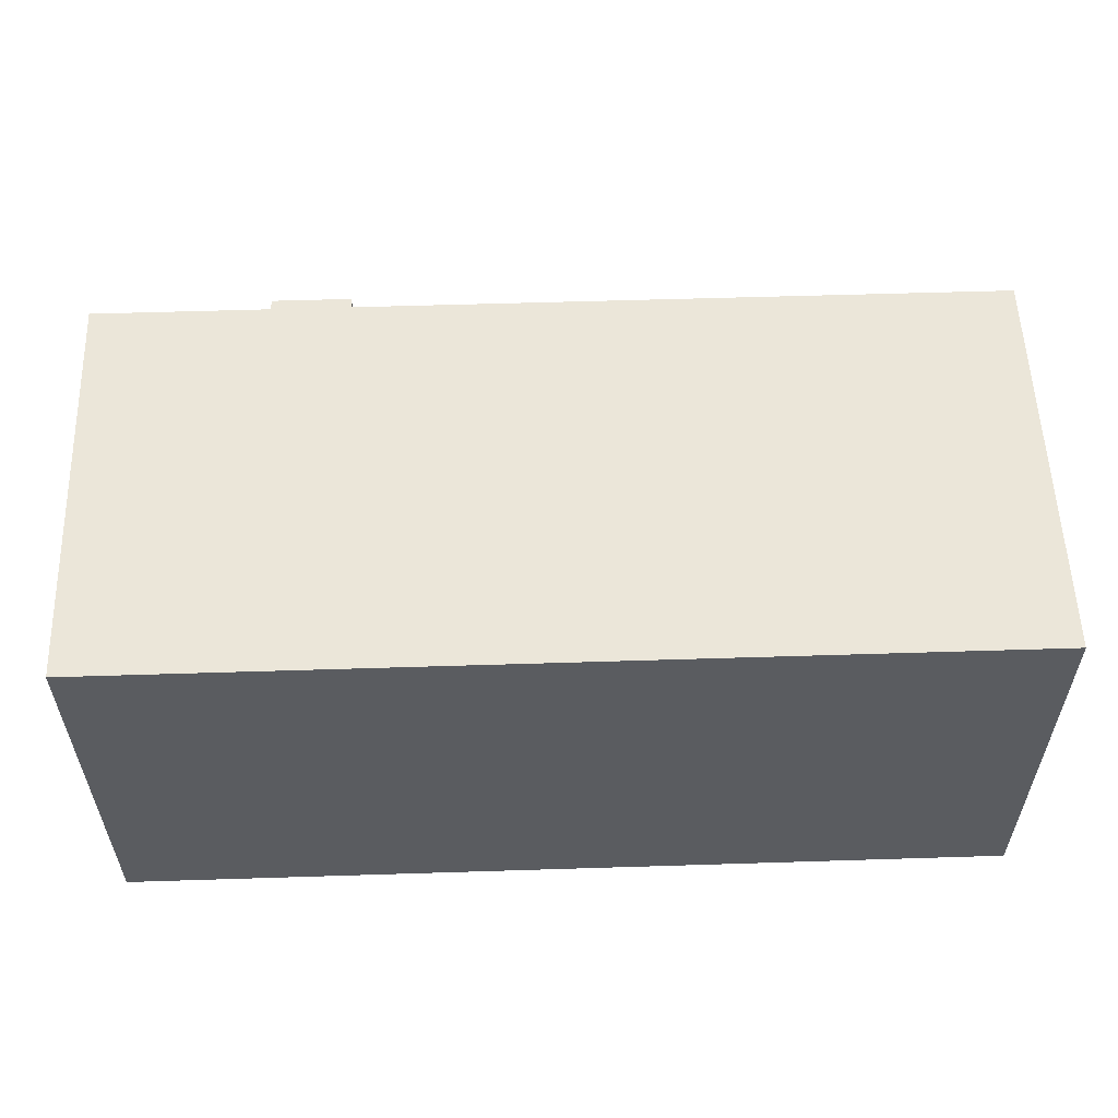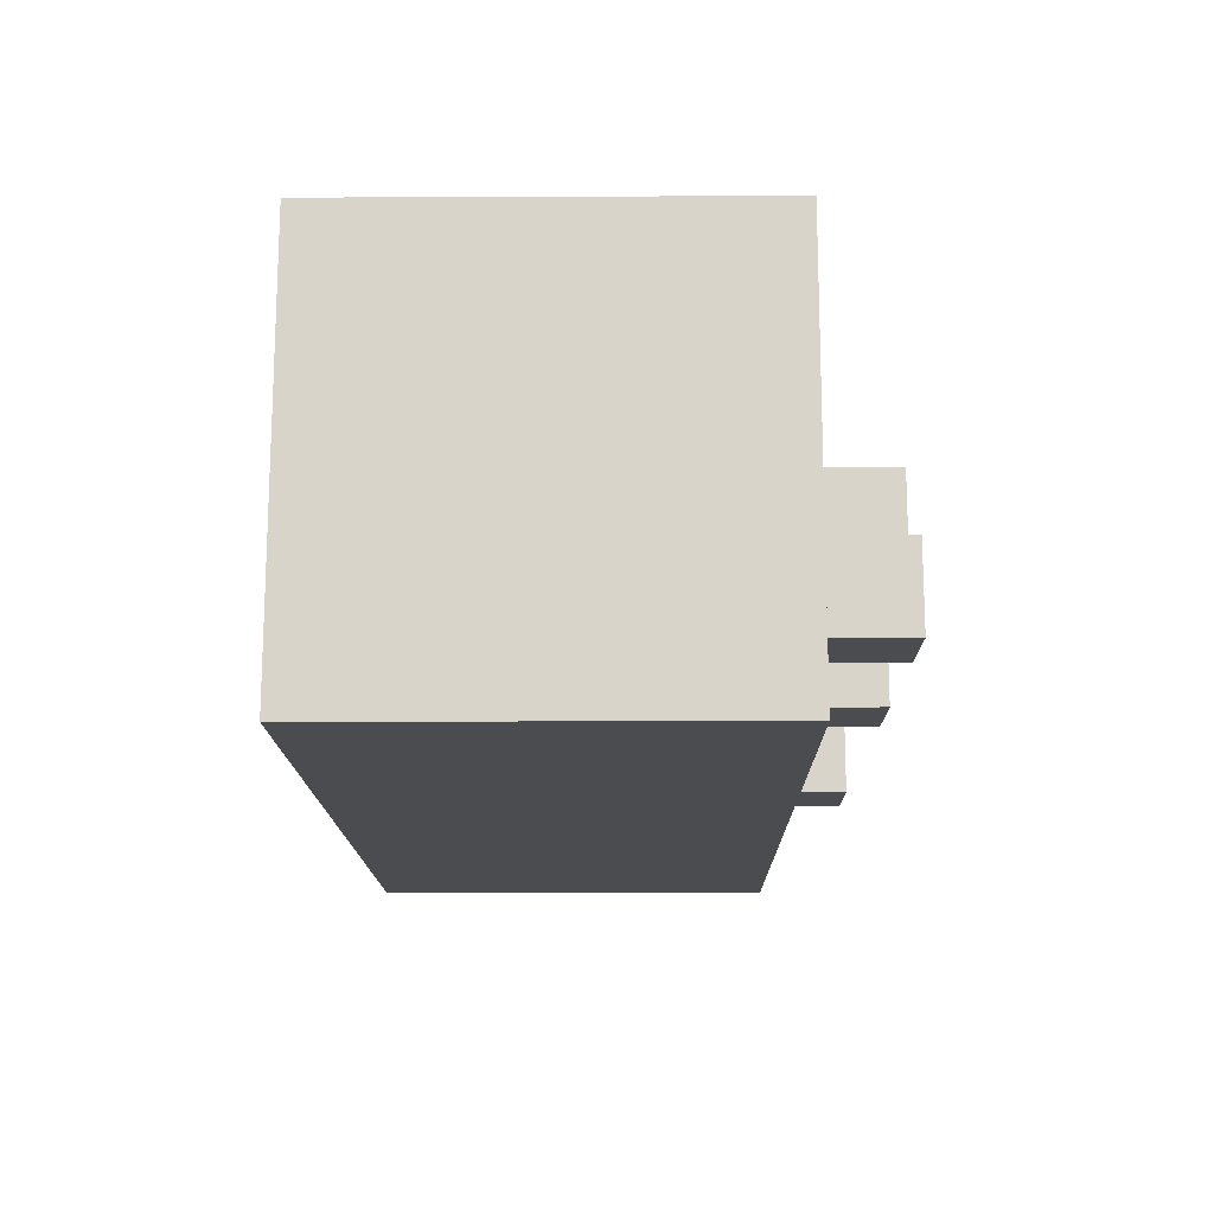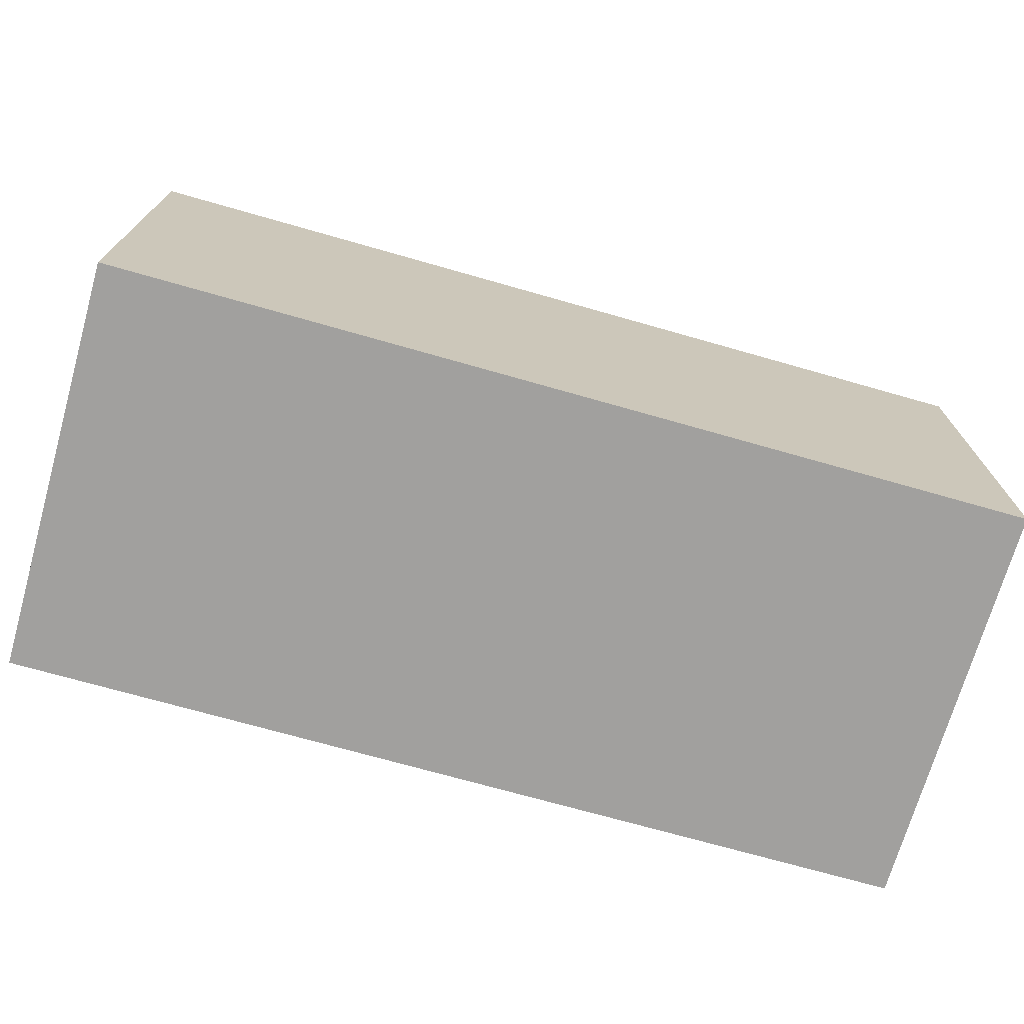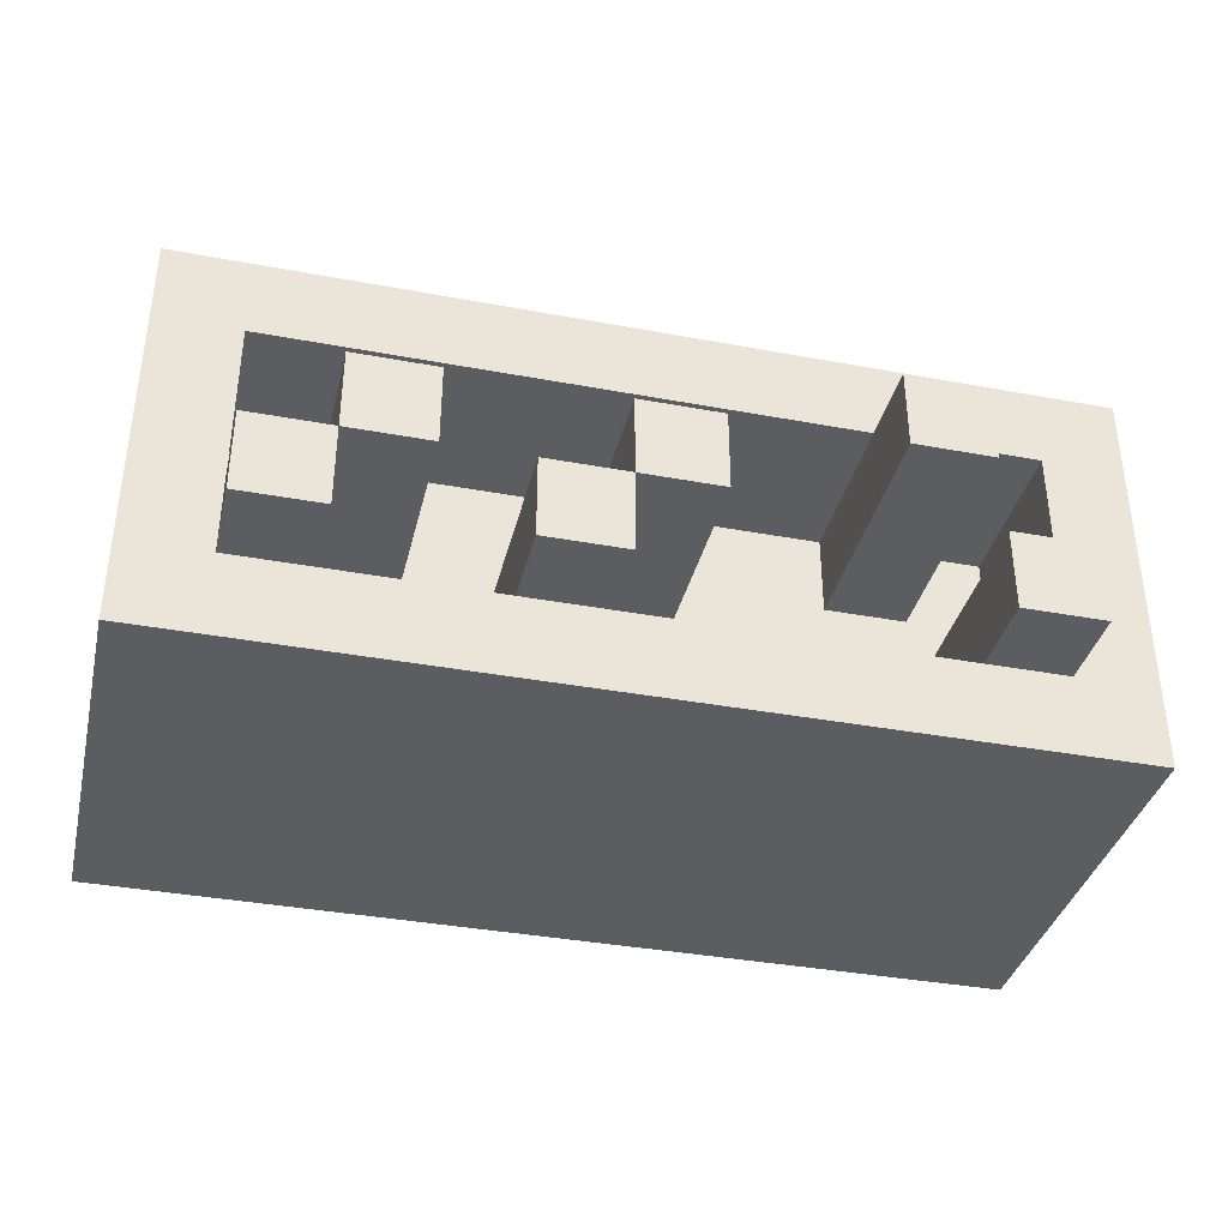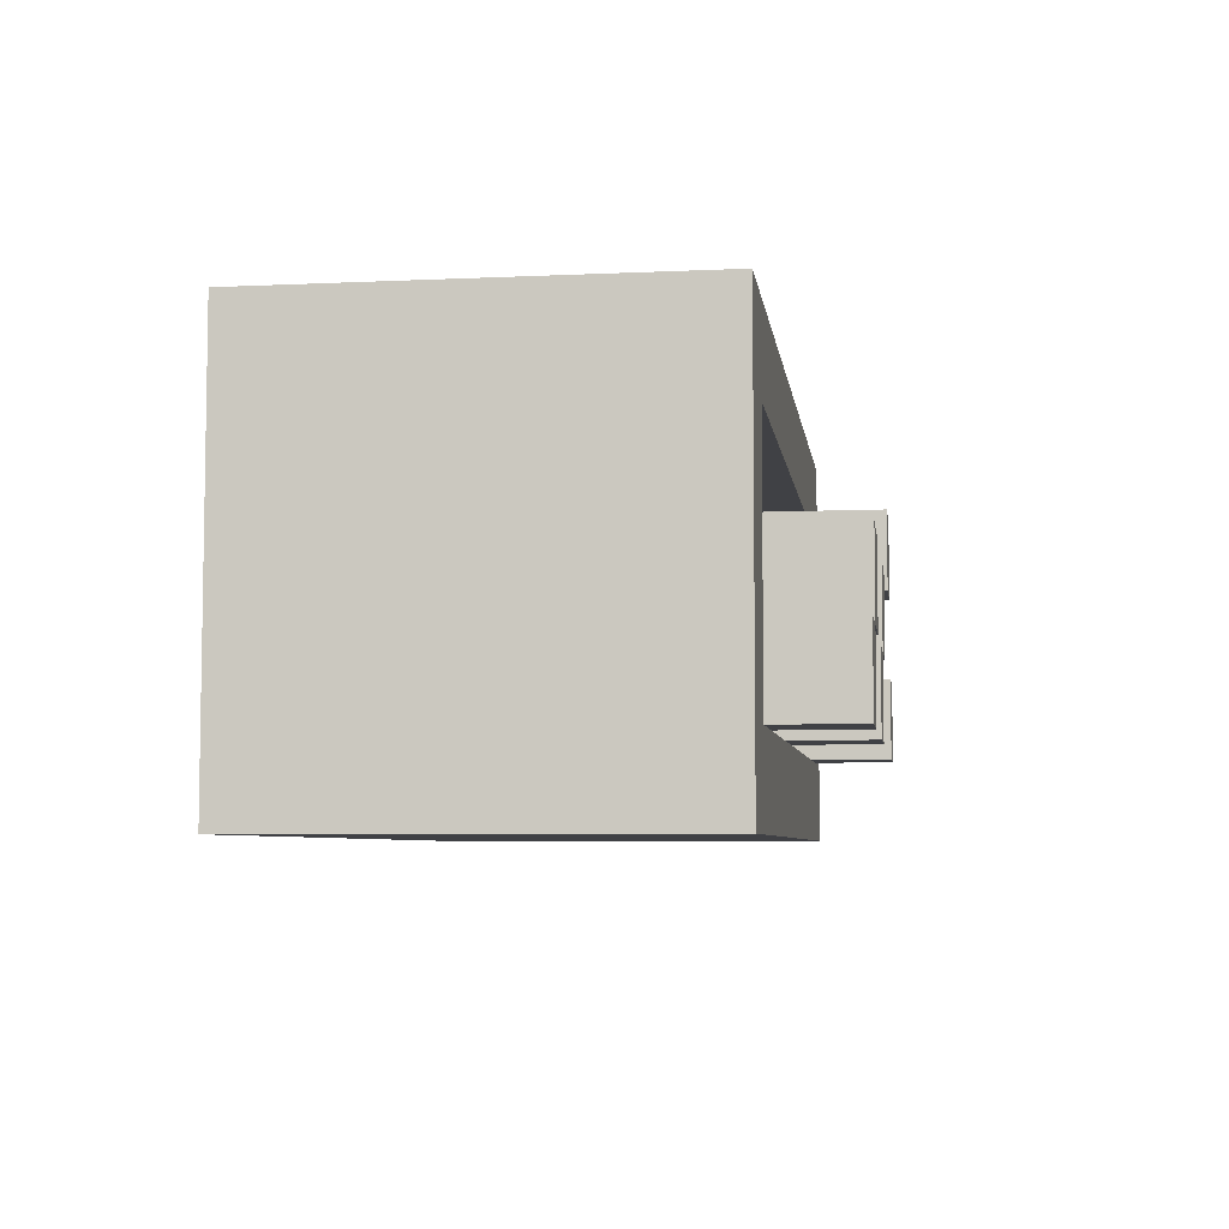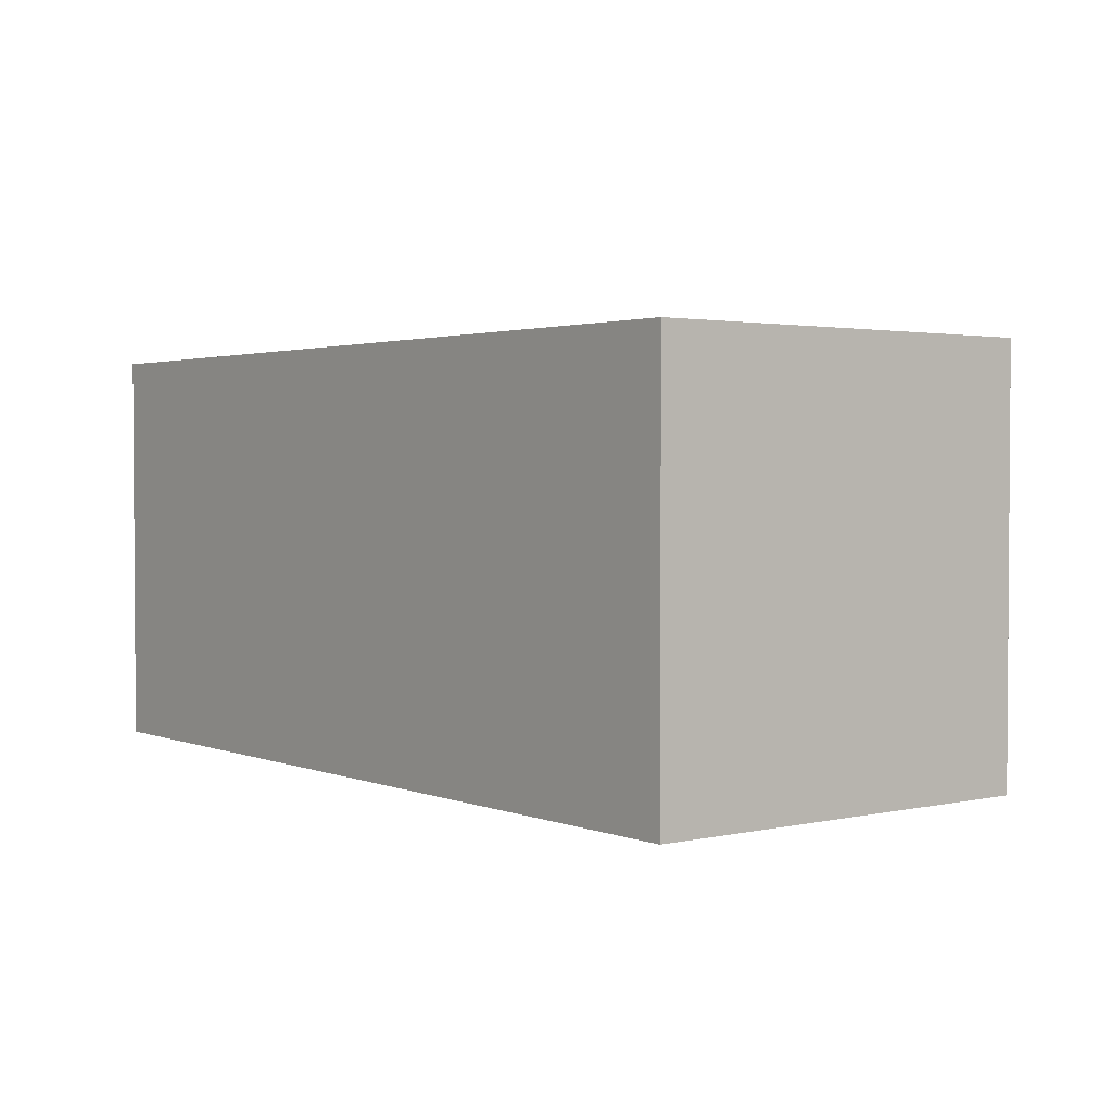
<metadata>
{"format":"obj","ext":"obj","renderer":"f3d","projection":"perspective","resolution":1024,"background":"white","views":[{"elev":56.1,"azim":-1.9,"up":"+Z"},{"elev":-14.9,"azim":90.5,"up":"+Z"},{"elev":-71.8,"azim":164.1,"up":"+Y"},{"elev":-37.0,"azim":166.5,"up":"+Z"},{"elev":-5.9,"azim":97.9,"up":"+Z"},{"elev":2.3,"azim":52.3,"up":"+Z"}]}
</metadata>
<code>
v -5.5 0 2.5
v -5.5 0 -2.5
v -5.5 4 2.5
v -5.5 4 -2.5
v -5.5 5 2.5
v -5.5 5 -2.5
v -4.5 5 -0.5
v -4.5 5 -1.5
v -4.5 6 -0.5
v -4.5 6 -1.5
v -3.5 3 1.5
v -3.5 3 0.5
v -3.5 4 1.5
v -3.5 5 1.5
v -3.5 5 0.5
v -3.5 6 1.5
v -3.5 6 0.5
v -0.5 3 0.5
v -0.5 3 -0.5
v -0.5 5 0.5
v -0.5 5 -0.5
v -0.5 6 0.5
v -0.5 6 -0.5
v 0.5 3 -0.5
v 0.5 3 -1.5
v 0.5 4 -1.5
v 0.5 5 -0.5
v 0.5 5 -1.5
v 0.5 6 -0.5
v 0.5 6 -1.5
v 2.5 3 0.5
v 2.5 3 -0.5
v 2.5 5 0.5
v 2.5 5 -0.5
v 2.5 6 0.5
v 2.5 6 -0.5
v 3.5 3 -0.5
v 3.5 3 -1.5
v 3.5 4 -1.5
v 3.5 5 -0.5
v 3.5 5 -1.5
v 3.5 6 -0.5
v 3.5 6 -1.5
v 4.5 3 1.5
v 4.5 3 -0.5
v 4.5 4 1.5
v 4.5 4 -0.5
v 4.5 5 1.5
v 4.5 5 -0.5
v -4.5 3 1.5
v -4.5 3 -0.5
v -4.5 4 1.5
v -4.5 4 -0.5
v -4.5 5 1.5
v -4.5 5 -0.5
v -3.5 3 -0.5
v -3.5 3 -1.5
v -3.5 4 -1.5
v -3.5 5 -0.5
v -3.5 5 -1.5
v -3.5 6 -0.5
v -3.5 6 -1.5
v -2.5 3 1.5
v -2.5 3 0.5
v -2.5 4 1.5
v -2.5 5 1.5
v -2.5 5 0.5
v -2.5 6 1.5
v -2.5 6 0.5
v 0.5 3 0.5
v 0.5 3 -0.5
v 0.5 5 0.5
v 0.5 5 -0.5
v 0.5 6 0.5
v 0.5 6 -0.5
v 1.5 3 -0.5
v 1.5 3 -1.5
v 1.5 4 -1.5
v 1.5 5 -0.5
v 1.5 5 -1.5
v 1.5 6 -0.5
v 1.5 6 -1.5
v 3.5 3 0.5
v 3.5 3 -0.5
v 3.5 5 0.5
v 3.5 5 -0.5
v 3.5 6 0.5
v 3.5 6 -0.5
v 4.5 5 -0.5
v 4.5 5 -1.5
v 4.5 6 -0.5
v 4.5 6 -1.5
v 5.5 0 2.5
v 5.5 0 -2.5
v 5.5 4 2.5
v 5.5 4 -2.5
v 5.5 5 2.5
v 5.5 5 -2.5
v -5.5 0 2.5
v -5.5 4 2.5
v -5.5 5 2.5
v 5.5 0 2.5
v 5.5 4 2.5
v 5.5 5 2.5
v -3.5 5 1.5
v -3.5 6 1.5
v -2.5 5 1.5
v -2.5 6 1.5
v -0.5 3 0.5
v -0.5 5 0.5
v -0.5 6 0.5
v 0.5 3 0.5
v 0.5 5 0.5
v 0.5 6 0.5
v 2.5 3 0.5
v 2.5 5 0.5
v 2.5 6 0.5
v 3.5 3 0.5
v 3.5 5 0.5
v 3.5 6 0.5
v -4.5 3 -0.5
v -4.5 4 -0.5
v -4.5 5 -0.5
v -4.5 6 -0.5
v -3.5 3 -0.5
v -3.5 5 -0.5
v -3.5 6 -0.5
v 0.5 3 -0.5
v 0.5 5 -0.5
v 0.5 6 -0.5
v 1.5 3 -0.5
v 1.5 5 -0.5
v 1.5 6 -0.5
v 3.5 3 -0.5
v 3.5 5 -0.5
v 3.5 6 -0.5
v 4.5 3 -0.5
v 4.5 4 -0.5
v 4.5 5 -0.5
v 4.5 6 -0.5
v -3.5 3 -1.5
v -3.5 4 -1.5
v -3.5 5 -1.5
v 0.5 3 -1.5
v 0.5 4 -1.5
v 0.5 5 -1.5
v 1.5 3 -1.5
v 1.5 4 -1.5
v 1.5 5 -1.5
v 3.5 3 -1.5
v 3.5 4 -1.5
v 3.5 5 -1.5
v -4.5 3 1.5
v -4.5 4 1.5
v -4.5 5 1.5
v -3.5 3 1.5
v -3.5 4 1.5
v -3.5 5 1.5
v -2.5 3 1.5
v -2.5 4 1.5
v -2.5 5 1.5
v -0.5 3 1.5
v 4.5 3 1.5
v 4.5 4 1.5
v 4.5 5 1.5
v -3.5 3 0.5
v -3.5 5 0.5
v -3.5 6 0.5
v -2.5 3 0.5
v -2.5 5 0.5
v -2.5 6 0.5
v -0.5 3 -0.5
v -0.5 5 -0.5
v -0.5 6 -0.5
v 0.5 3 -0.5
v 0.5 5 -0.5
v 0.5 6 -0.5
v 2.5 3 -0.5
v 2.5 5 -0.5
v 2.5 6 -0.5
v 3.5 3 -0.5
v 3.5 5 -0.5
v 3.5 6 -0.5
v -4.5 5 -1.5
v -4.5 6 -1.5
v -3.5 5 -1.5
v -3.5 6 -1.5
v 0.5 5 -1.5
v 0.5 6 -1.5
v 1.5 5 -1.5
v 1.5 6 -1.5
v 3.5 5 -1.5
v 3.5 6 -1.5
v 4.5 5 -1.5
v 4.5 6 -1.5
v -5.5 0 -2.5
v -5.5 4 -2.5
v -5.5 5 -2.5
v 5.5 0 -2.5
v 5.5 4 -2.5
v 5.5 5 -2.5
v -5.5 0 2.5
v 5.5 0 2.5
v -5.5 0 -2.5
v 5.5 0 -2.5
v -4.5 3 1.5
v -3.5 3 1.5
v -2.5 3 1.5
v -0.5 3 1.5
v 4.5 3 1.5
v -3.5 3 0.5
v -2.5 3 0.5
v -0.5 3 0.5
v 0.5 3 0.5
v 1.5 3 0.5
v 2.5 3 0.5
v 3.5 3 0.5
v -4.5 3 -0.5
v -3.5 3 -0.5
v -2.5 3 -0.5
v -0.5 3 -0.5
v 0.5 3 -0.5
v 1.5 3 -0.5
v 2.5 3 -0.5
v 3.5 3 -0.5
v 4.5 3 -0.5
v -3.5 3 -1.5
v 0.5 3 -1.5
v 1.5 3 -1.5
v 3.5 3 -1.5
v -5.5 5 2.5
v 5.5 5 2.5
v -4.5 5 1.5
v -3.5 5 1.5
v -2.5 5 1.5
v 4.5 5 1.5
v -4.5 5 -0.5
v 4.5 5 -0.5
v -4.5 5 -1.5
v -3.5 5 -1.5
v 0.5 5 -1.5
v 1.5 5 -1.5
v 3.5 5 -1.5
v 4.5 5 -1.5
v -5.5 5 -2.5
v 5.5 5 -2.5
v -3.5 6 1.5
v -2.5 6 1.5
v -3.5 6 0.5
v -2.5 6 0.5
v -0.5 6 0.5
v 0.5 6 0.5
v 2.5 6 0.5
v 3.5 6 0.5
v -4.5 6 -0.5
v -3.5 6 -0.5
v -0.5 6 -0.5
v 0.5 6 -0.5
v 1.5 6 -0.5
v 2.5 6 -0.5
v 3.5 6 -0.5
v 4.5 6 -0.5
v -4.5 6 -1.5
v -3.5 6 -1.5
v 0.5 6 -1.5
v 1.5 6 -1.5
v 3.5 6 -1.5
v 4.5 6 -1.5
f 3 2 1
f 4 2 3
f 5 4 3
f 6 4 5
f 9 8 7
f 10 8 9
f 13 12 11
f 14 12 13
f 15 12 14
f 16 15 14
f 17 15 16
f 20 19 18
f 21 19 20
f 22 21 20
f 23 21 22
f 26 25 24
f 27 26 24
f 28 26 27
f 29 28 27
f 30 28 29
f 33 32 31
f 34 32 33
f 35 34 33
f 36 34 35
f 39 38 37
f 40 39 37
f 41 39 40
f 42 41 40
f 43 41 42
f 46 45 44
f 47 45 46
f 48 47 46
f 49 47 48
f 50 51 52
f 52 51 53
f 52 53 54
f 54 53 55
f 56 57 58
f 56 58 59
f 59 58 60
f 59 60 61
f 61 60 62
f 63 64 65
f 65 64 66
f 66 64 67
f 66 67 68
f 68 67 69
f 70 71 72
f 72 71 73
f 72 73 74
f 74 73 75
f 76 77 78
f 76 78 79
f 79 78 80
f 79 80 81
f 81 80 82
f 83 84 85
f 85 84 86
f 85 86 87
f 87 86 88
f 89 90 91
f 91 90 92
f 93 94 95
f 95 94 96
f 95 96 97
f 97 96 98
f 102 100 99
f 103 101 100
f 103 100 102
f 104 101 103
f 107 106 105
f 108 106 107
f 112 110 109
f 113 111 110
f 113 110 112
f 114 111 113
f 118 116 115
f 119 117 116
f 119 116 118
f 120 117 119
f 125 122 121
f 125 123 122
f 126 124 123
f 126 123 125
f 127 124 126
f 131 129 128
f 132 130 129
f 132 129 131
f 133 130 132
f 137 135 134
f 138 135 137
f 139 136 135
f 139 135 138
f 140 136 139
f 144 142 141
f 145 143 142
f 145 142 144
f 146 143 145
f 150 148 147
f 151 149 148
f 151 148 150
f 152 149 151
f 153 154 156
f 154 155 157
f 156 154 157
f 157 155 158
f 159 160 162
f 162 160 163
f 160 161 164
f 163 160 164
f 164 161 165
f 166 167 169
f 167 168 170
f 169 167 170
f 170 168 171
f 172 173 175
f 173 174 176
f 175 173 176
f 176 174 177
f 178 179 181
f 179 180 182
f 181 179 182
f 182 180 183
f 184 185 186
f 186 185 187
f 188 189 190
f 190 189 191
f 192 193 194
f 194 193 195
f 196 197 199
f 197 198 200
f 199 197 200
f 200 198 201
f 204 203 202
f 205 203 204
f 206 207 211
f 208 209 212
f 209 210 213
f 212 209 213
f 213 210 214
f 214 210 215
f 215 210 216
f 216 210 217
f 211 212 218
f 206 211 218
f 218 212 219
f 212 213 220
f 219 212 220
f 220 213 221
f 214 215 222
f 215 216 223
f 222 215 223
f 223 216 224
f 217 210 225
f 225 210 226
f 221 222 227
f 220 221 227
f 219 220 227
f 227 222 228
f 223 224 229
f 224 225 229
f 229 225 230
f 231 232 233
f 233 232 234
f 234 232 235
f 235 232 236
f 231 233 237
f 236 232 238
f 231 237 239
f 238 232 244
f 242 243 245
f 243 244 245
f 231 239 245
f 239 240 245
f 241 242 245
f 240 241 245
f 244 232 246
f 245 244 246
f 247 248 249
f 249 248 250
f 251 252 257
f 257 252 258
f 253 254 260
f 260 254 261
f 255 256 263
f 263 256 264
f 258 259 265
f 265 259 266
f 261 262 267
f 267 262 268

</code>
